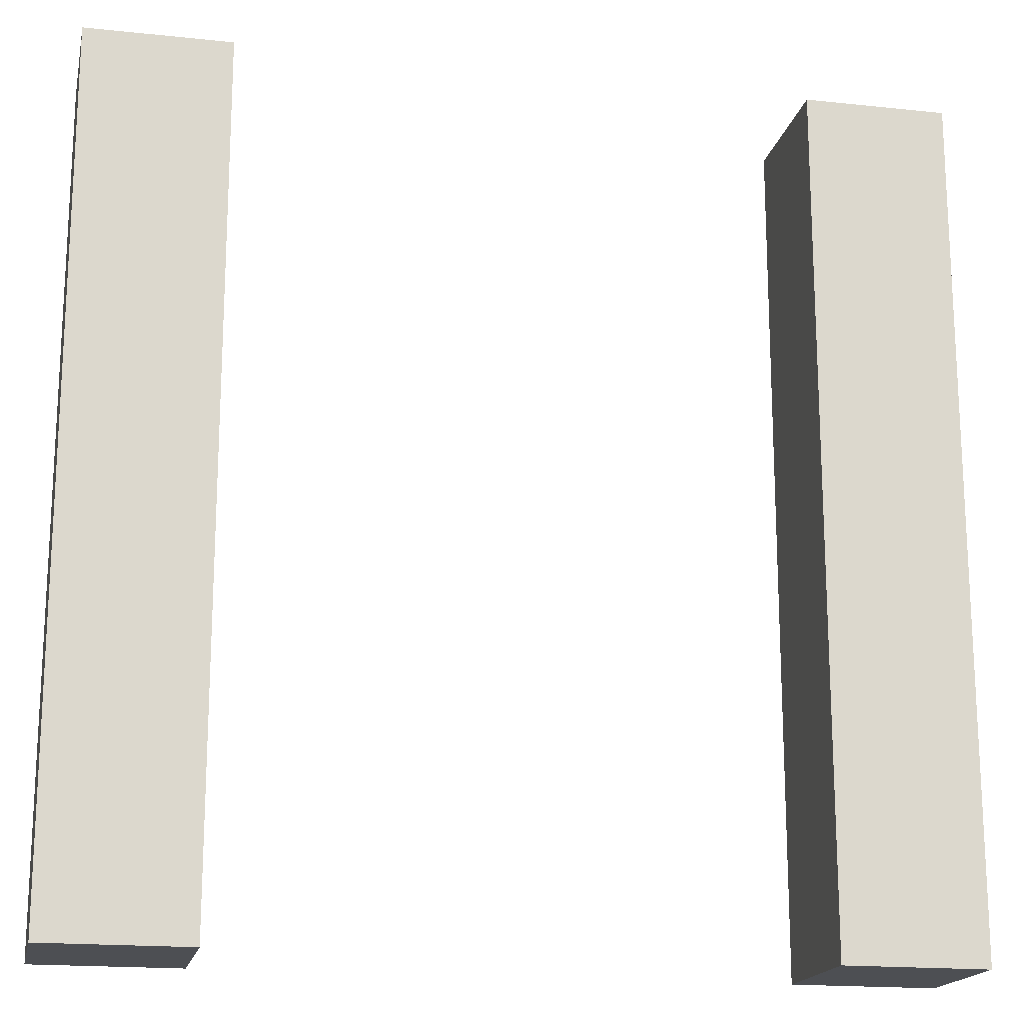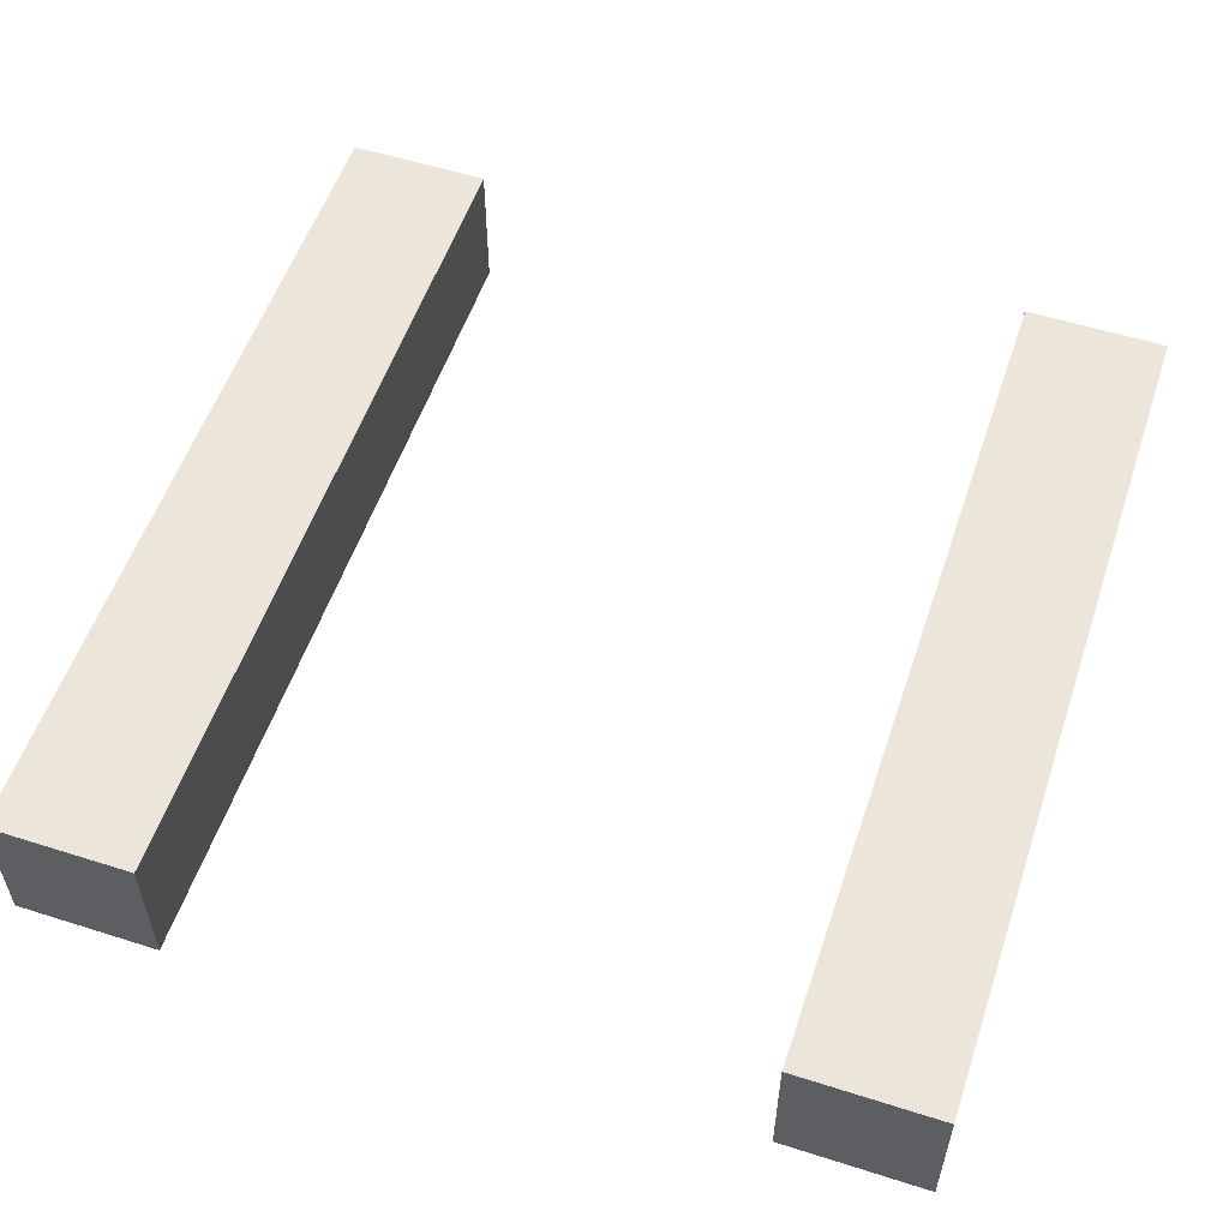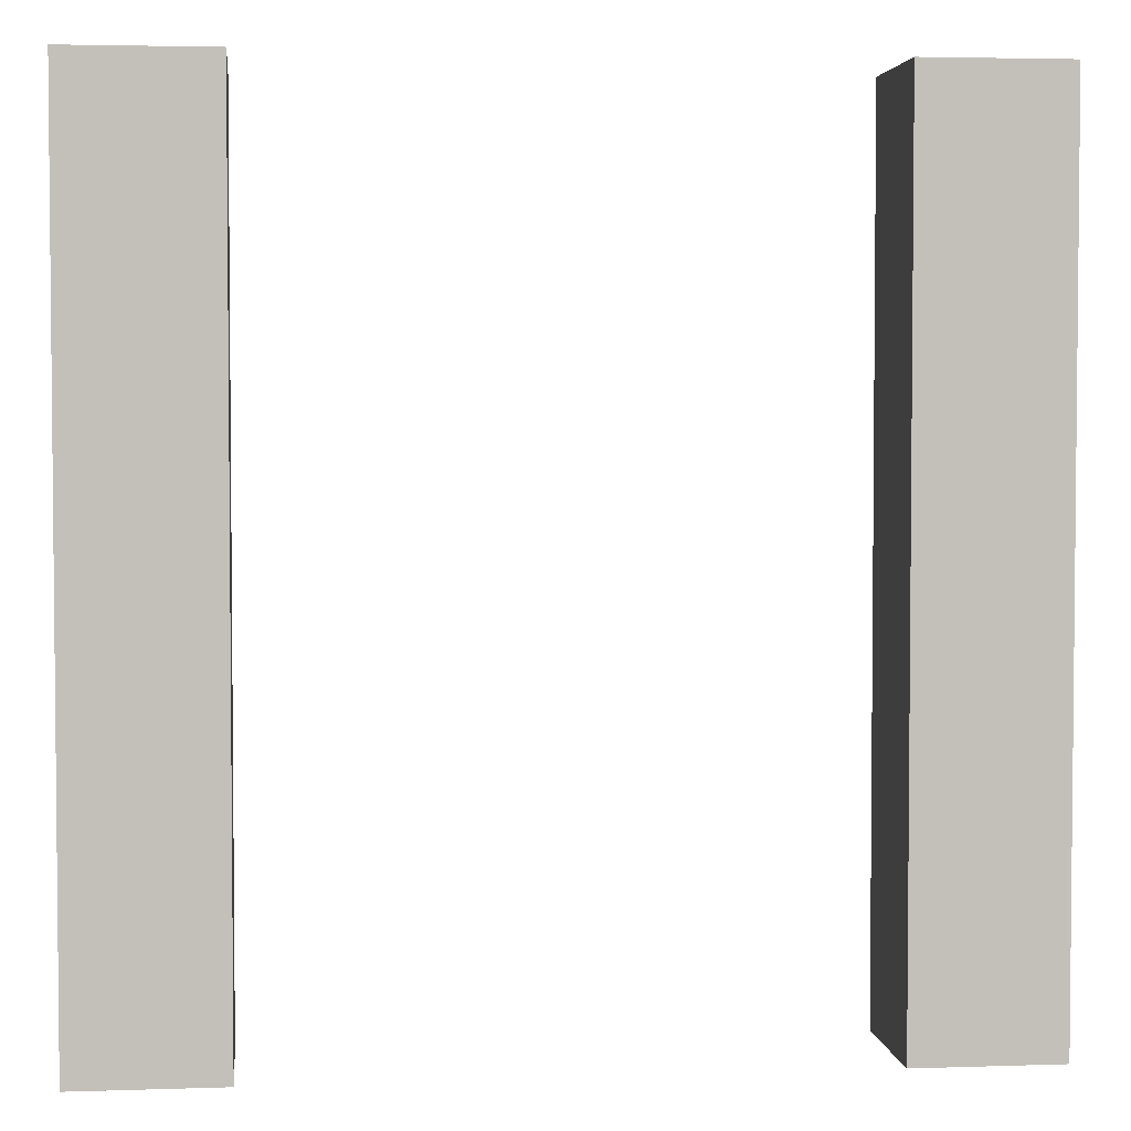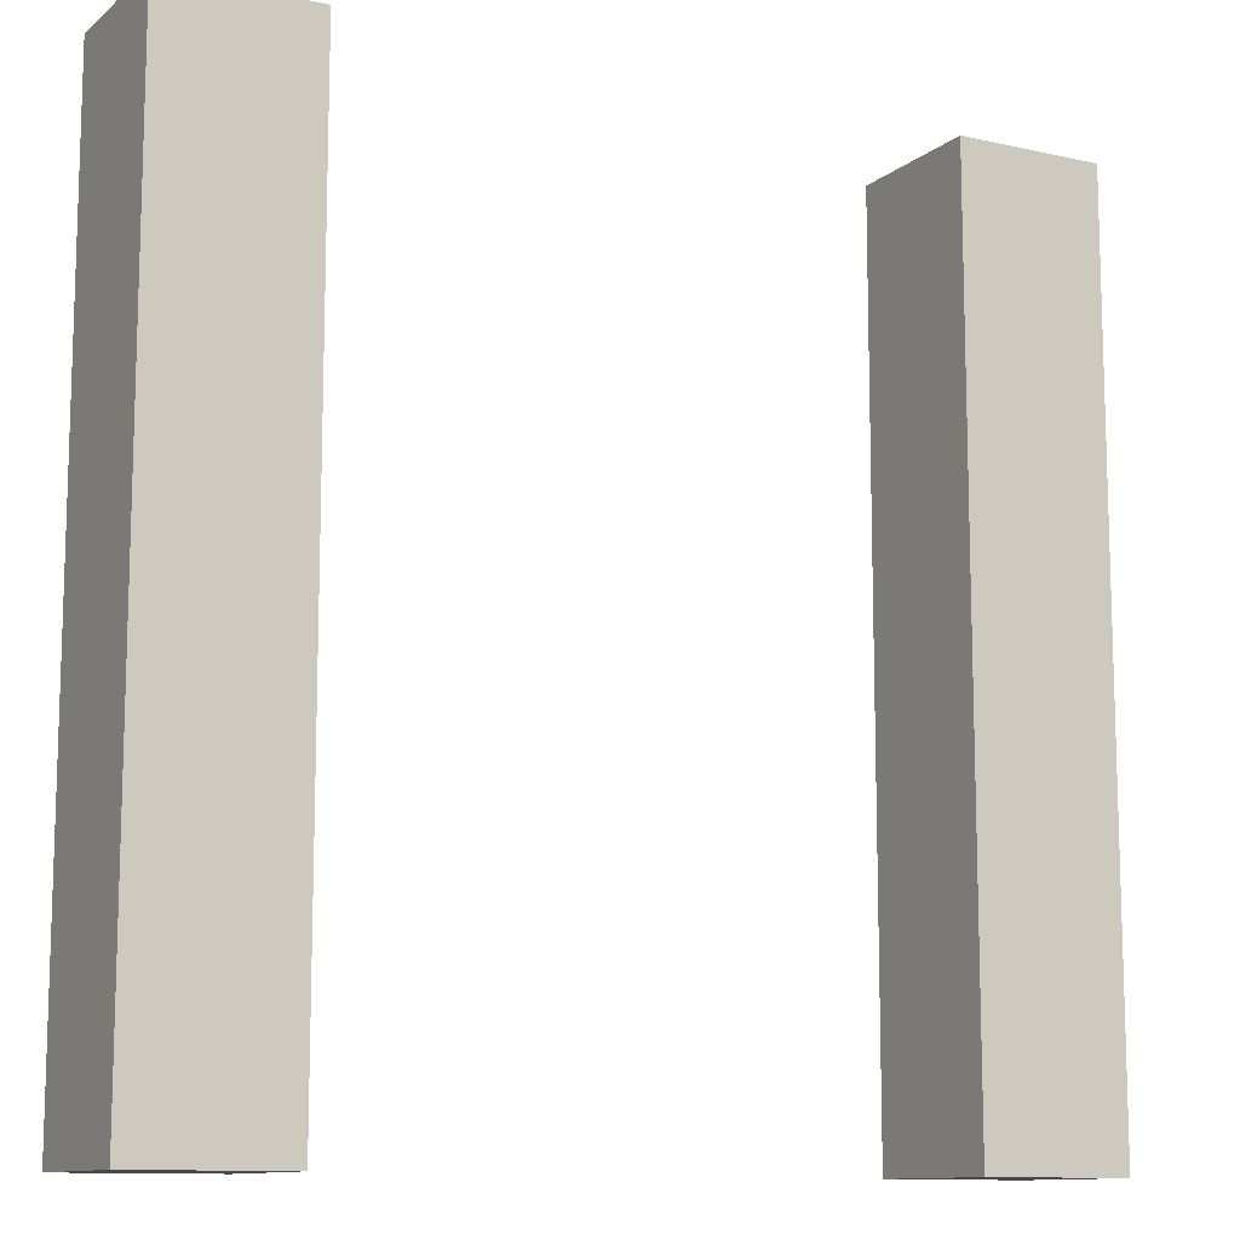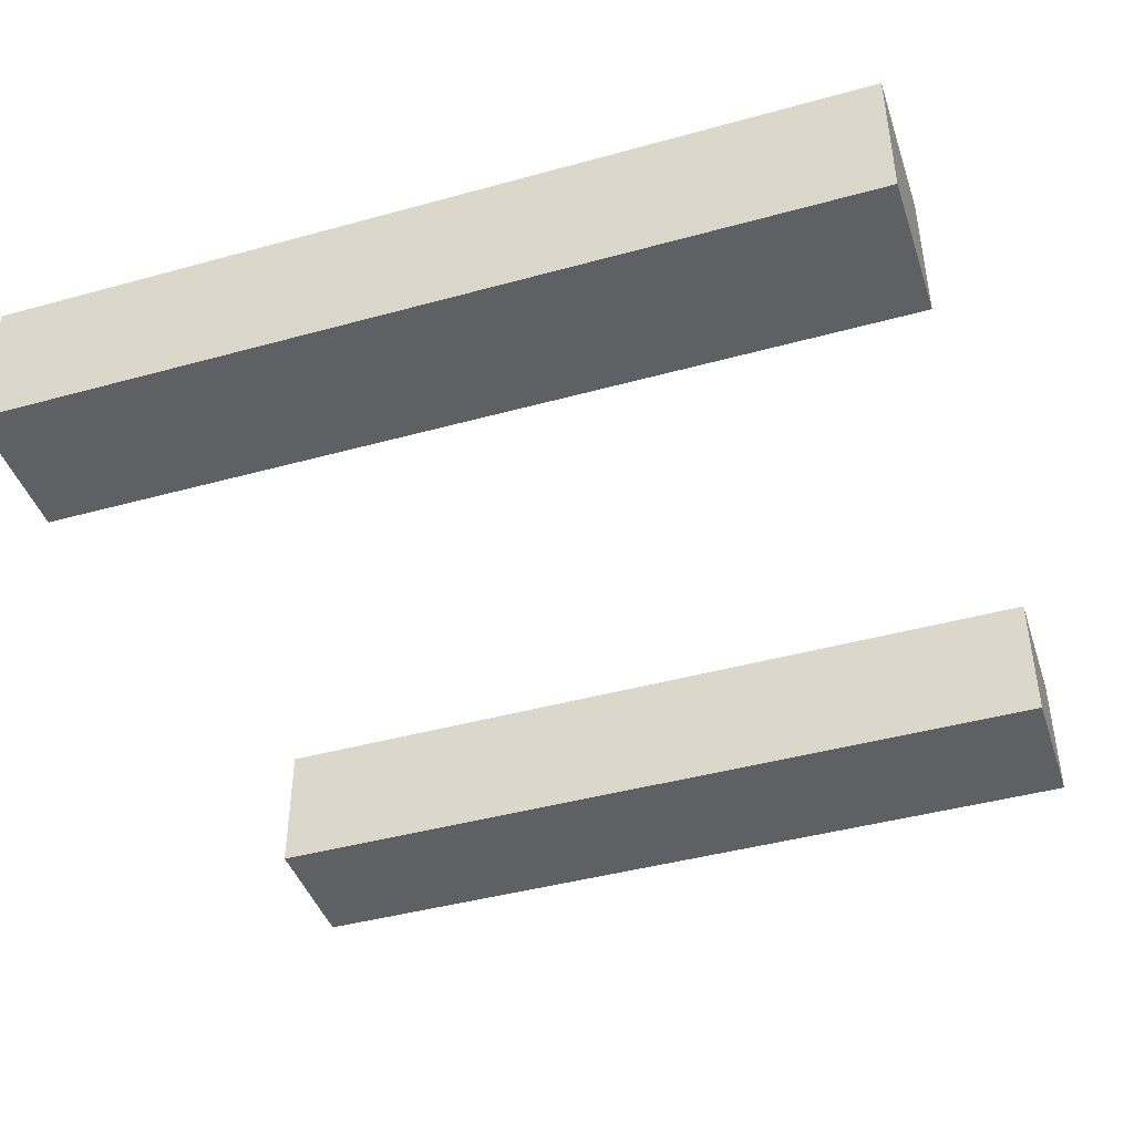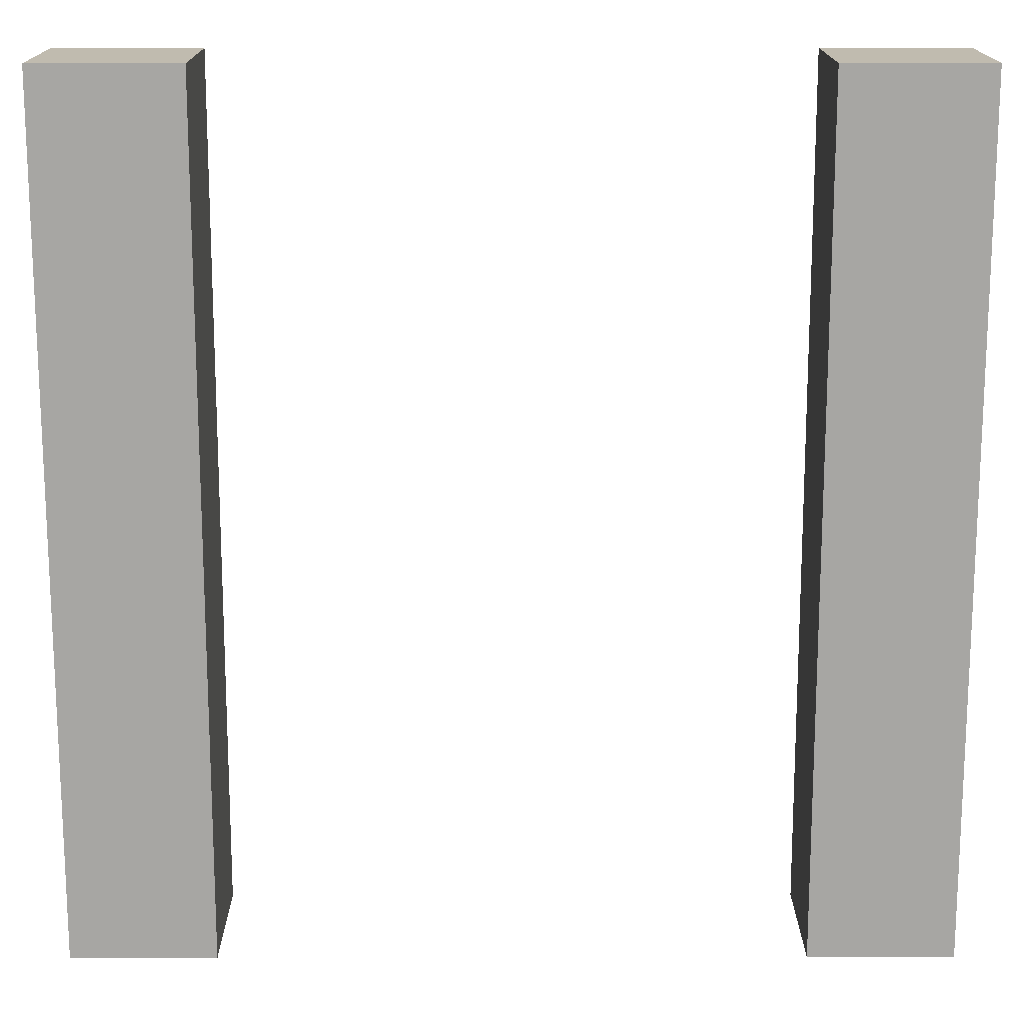
<metadata>
{"format":"obj","ext":"obj","renderer":"f3d","projection":"perspective","resolution":1024,"background":"white","views":[{"elev":-17.7,"azim":-11.9,"up":"+Y"},{"elev":55.4,"azim":18.5,"up":"+Z"},{"elev":3.4,"azim":-6.4,"up":"+Y"},{"elev":-11.3,"azim":151.2,"up":"+Y"},{"elev":-43.2,"azim":108.1,"up":"+Z"},{"elev":15.9,"azim":179.8,"up":"+Y"}]}
</metadata>
<code>
v -3 5 -0
v -3 5 -1
v -3 6 -0
v -3 6 -1
v -3 7 -0
v -3 7 -1
v -3 8 -0
v -3 8 -1
v -3 9 -0
v -3 9 -1
v -3 11 -0
v -3 11 -1
v 2 5 -0
v 2 5 -1
v 2 6 -0
v 2 6 -1
v 2 7 -0
v 2 7 -1
v 2 9 -0
v 2 9 -1
v 2 10 -0
v 2 10 -1
v 2 11 -0
v 2 11 -1
v -2 5 -0
v -2 5 -1
v -2 6 -0
v -2 6 -1
v -2 7 -0
v -2 7 -1
v -2 8 -0
v -2 8 -1
v -2 9 -0
v -2 9 -1
v -2 11 -0
v -2 11 -1
v 3 5 -0
v 3 5 -1
v 3 6 -0
v 3 6 -1
v 3 7 -0
v 3 7 -1
v 3 9 -0
v 3 9 -1
v 3 10 -0
v 3 10 -1
v 3 11 -0
v 3 11 -1
v -3 5 -0
v -3 6 -0
v -3 7 -0
v -3 8 -0
v -3 9 -0
v -3 11 -0
v -2 5 -0
v -2 6 -0
v -2 7 -0
v -2 8 -0
v -2 9 -0
v -2 11 -0
v 2 5 -0
v 2 6 -0
v 2 7 -0
v 2 9 -0
v 2 10 -0
v 2 11 -0
v 3 5 -0
v 3 6 -0
v 3 7 -0
v 3 9 -0
v 3 10 -0
v 3 11 -0
v -3 5 -1
v -3 6 -1
v -3 7 -1
v -3 8 -1
v -3 9 -1
v -3 11 -1
v -2 5 -1
v -2 6 -1
v -2 7 -1
v -2 8 -1
v -2 9 -1
v -2 11 -1
v 2 5 -1
v 2 6 -1
v 2 7 -1
v 2 9 -1
v 2 10 -1
v 2 11 -1
v 3 5 -1
v 3 6 -1
v 3 7 -1
v 3 9 -1
v 3 10 -1
v 3 11 -1
v -3 5 -0
v -2 5 -0
v 2 5 -0
v 3 5 -0
v -3 5 -1
v -2 5 -1
v 2 5 -1
v 3 5 -1
v -3 11 -0
v -2 11 -0
v 2 11 -0
v 3 11 -0
v -3 11 -1
v -2 11 -1
v 2 11 -1
v 3 11 -1
f 3 2 1
f 4 2 3
f 5 4 3
f 6 4 5
f 7 6 5
f 8 6 7
f 9 8 7
f 10 8 9
f 11 10 9
f 12 10 11
f 15 14 13
f 16 14 15
f 17 16 15
f 18 16 17
f 19 18 17
f 20 18 19
f 21 20 19
f 22 20 21
f 23 22 21
f 24 22 23
f 25 26 27
f 27 26 28
f 27 28 29
f 29 28 30
f 29 30 31
f 31 30 32
f 31 32 33
f 33 32 34
f 33 34 35
f 35 34 36
f 37 38 39
f 39 38 40
f 39 40 41
f 41 40 42
f 41 42 43
f 43 42 44
f 43 44 45
f 45 44 46
f 45 46 47
f 47 46 48
f 55 50 49
f 56 51 50
f 56 50 55
f 57 52 51
f 57 51 56
f 58 53 52
f 58 52 57
f 59 54 53
f 59 53 58
f 60 54 59
f 67 62 61
f 68 63 62
f 68 62 67
f 69 64 63
f 69 63 68
f 70 65 64
f 70 64 69
f 71 66 65
f 71 65 70
f 72 66 71
f 73 74 79
f 74 75 80
f 79 74 80
f 75 76 81
f 80 75 81
f 76 77 82
f 81 76 82
f 77 78 83
f 82 77 83
f 83 78 84
f 85 86 91
f 86 87 92
f 91 86 92
f 87 88 93
f 92 87 93
f 88 89 94
f 93 88 94
f 89 90 95
f 94 89 95
f 95 90 96
f 101 98 97
f 102 98 101
f 103 100 99
f 104 100 103
f 105 106 109
f 109 106 110
f 107 108 111
f 111 108 112

</code>
